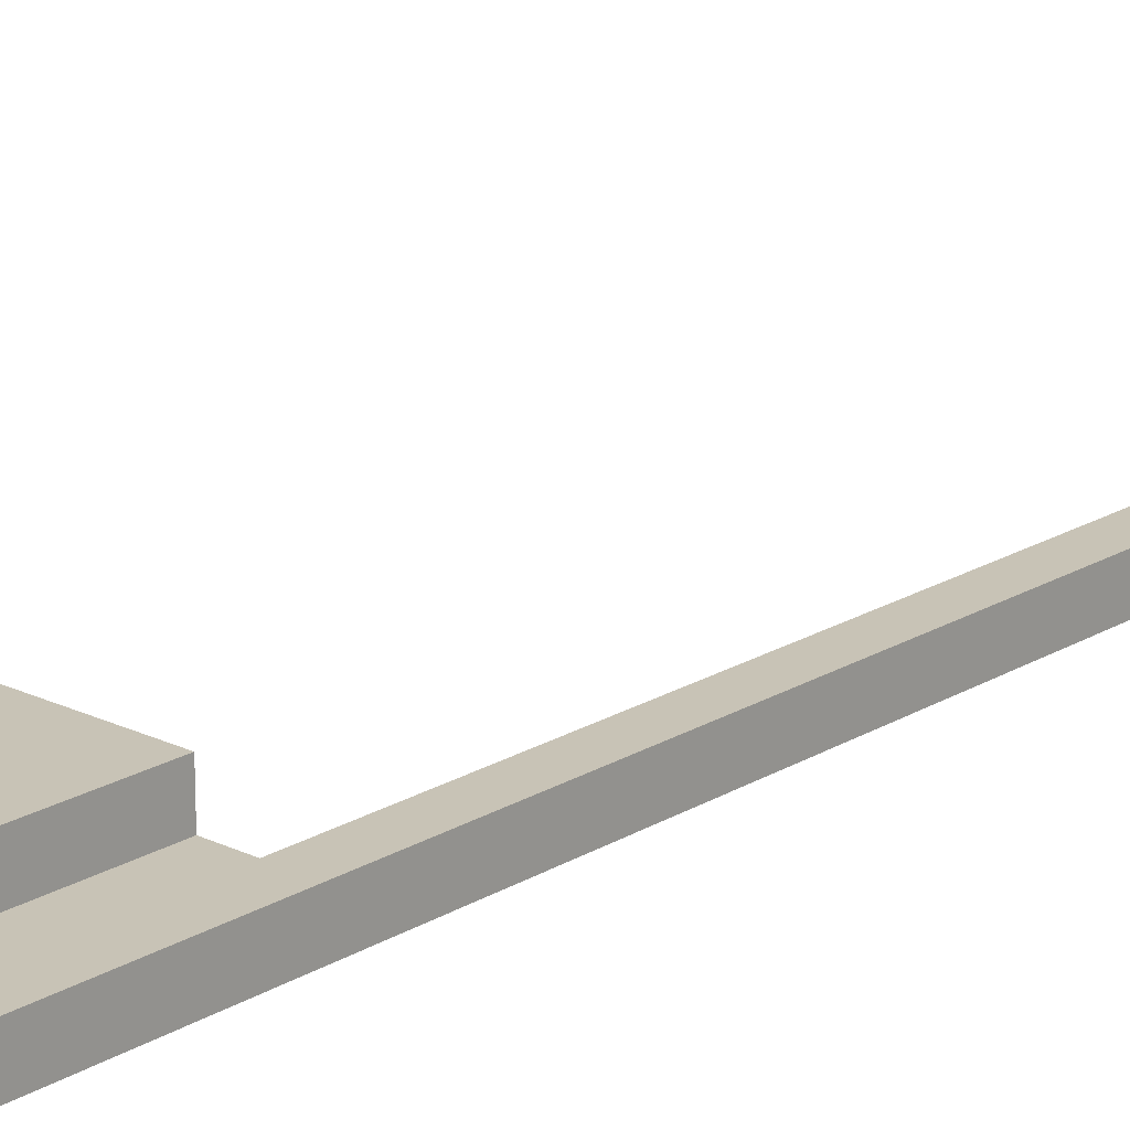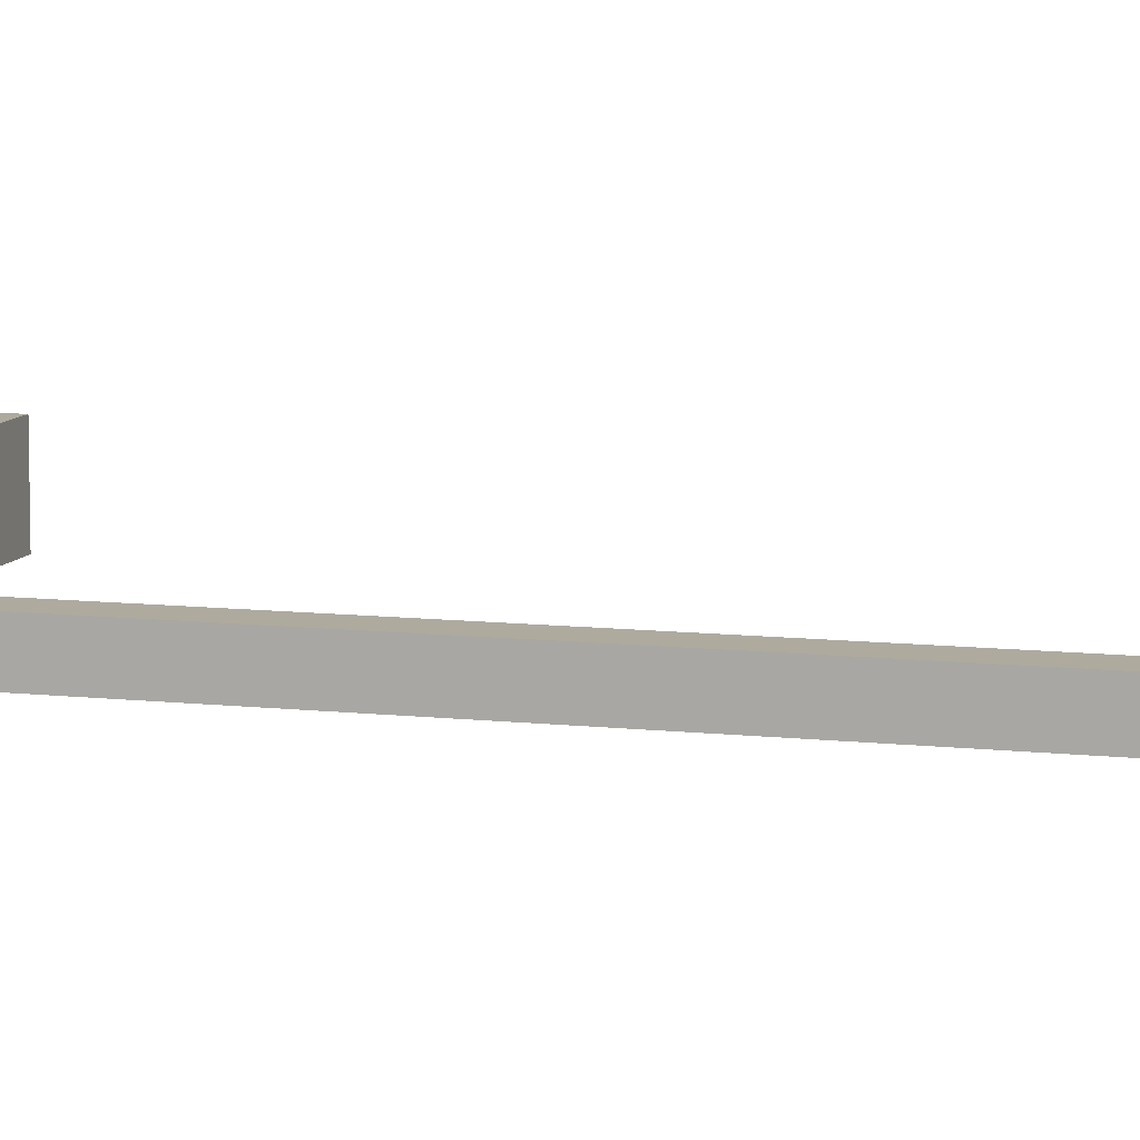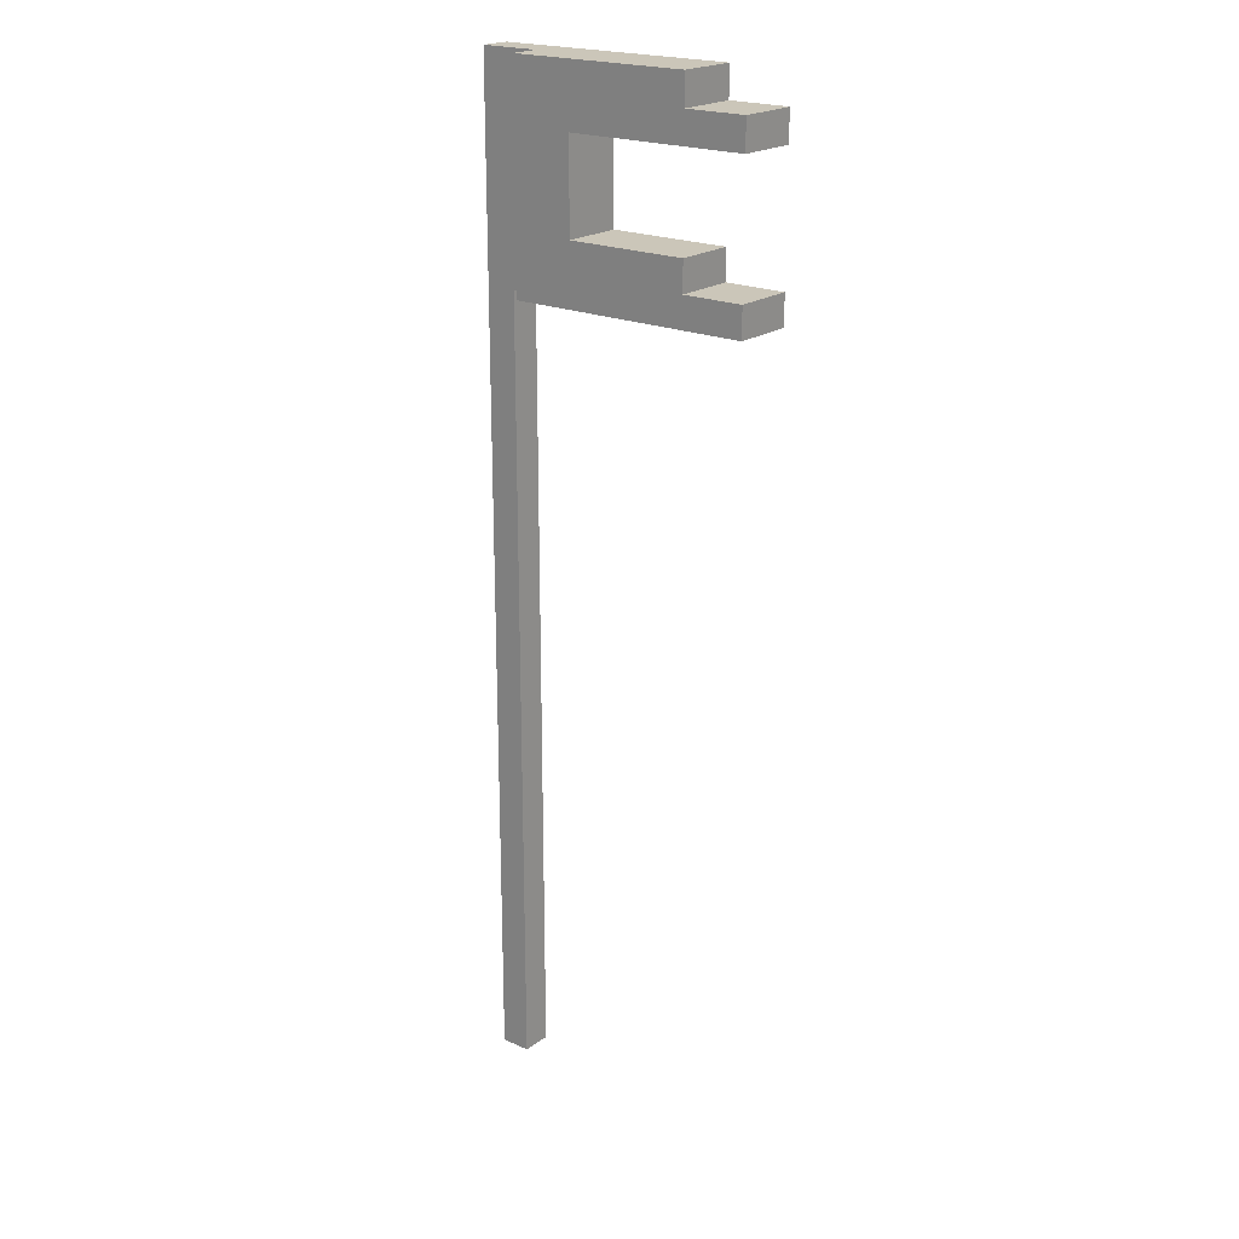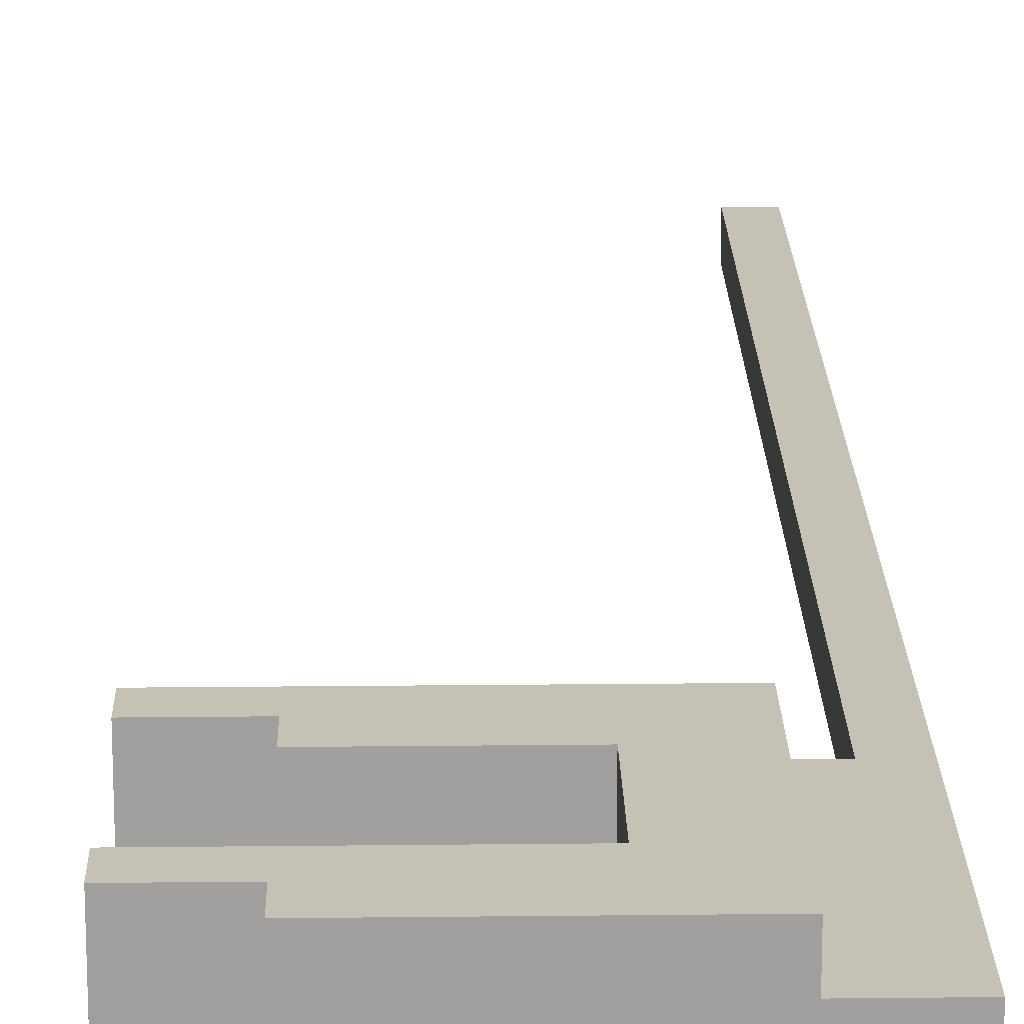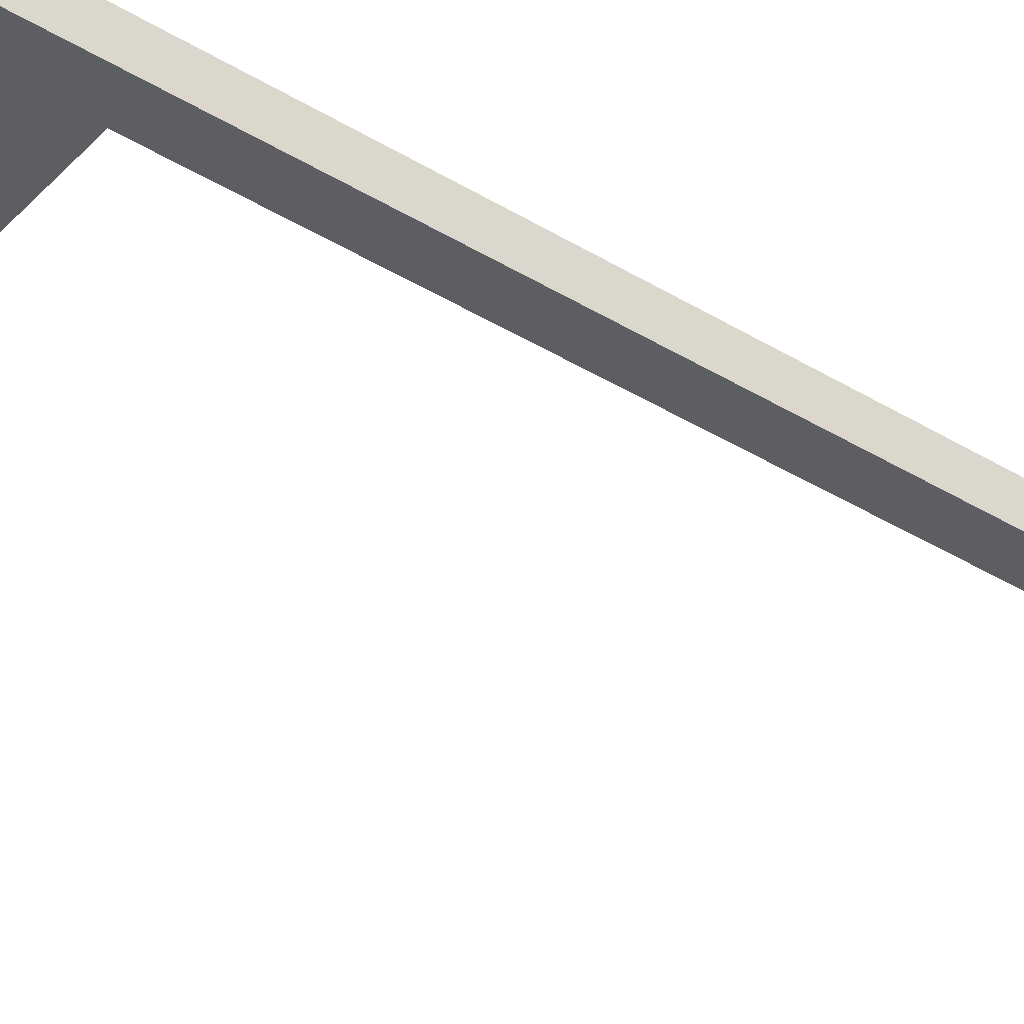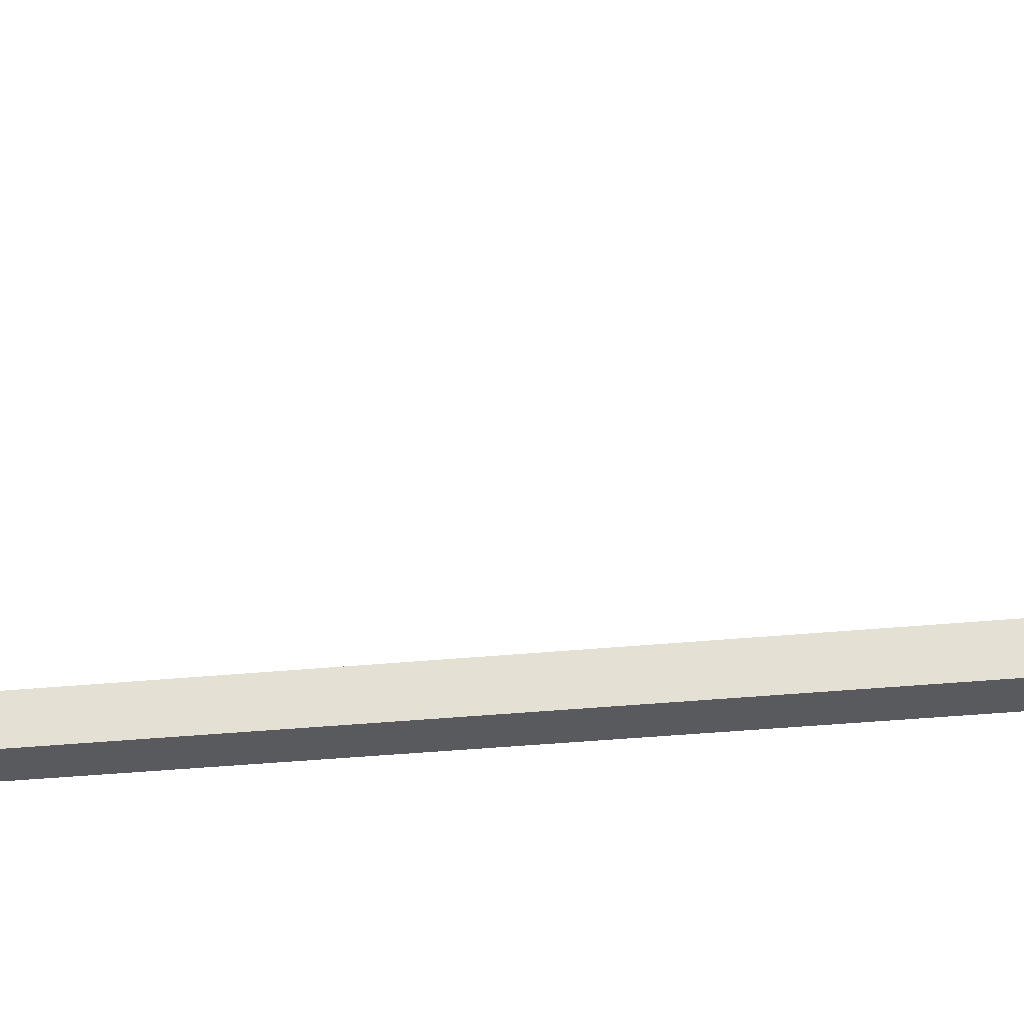
<metadata>
{"format":"obj","ext":"obj","renderer":"f3d","projection":"perspective","resolution":1024,"background":"white","views":[{"elev":19.4,"azim":-138.1,"up":"+Z"},{"elev":9.2,"azim":-73.0,"up":"+Z"},{"elev":20.9,"azim":38.5,"up":"+Y"},{"elev":18.7,"azim":178.8,"up":"+Z"},{"elev":-38.4,"azim":-127.8,"up":"+Z"},{"elev":-31.6,"azim":98.1,"up":"+Z"}]}
</metadata>
<code>
v -6 0 -0
v -6 0 -1
v -6 26 -0
v -6 26 -1
v -6 33 -0
v -6 33 -1
v -4 26 1
v -4 26 -0
v -4 33 1
v -4 33 -0
v -5 0 -0
v -5 0 -1
v -5 26 -0
v -5 26 -1
v -2 28 1
v -2 28 -1
v -2 31 1
v -2 31 -1
v 2 27 1
v 2 27 -1
v 2 28 1
v 2 28 -1
v 2 32 1
v 2 32 -1
v 2 33 1
v 2 33 -1
v 4 26 1
v 4 26 -1
v 4 27 1
v 4 27 -1
v 4 31 1
v 4 31 -1
v 4 32 1
v 4 32 -1
v -4 26 1
v -4 33 1
v -2 28 1
v -2 31 1
v 2 27 1
v 2 28 1
v 2 32 1
v 2 33 1
v 4 26 1
v 4 27 1
v 4 31 1
v 4 32 1
v -6 0 -0
v -6 26 -0
v -6 33 -0
v -5 0 -0
v -5 26 -0
v -5 33 -0
v -4 26 -0
v -4 33 -0
v -6 0 -1
v -6 26 -1
v -6 33 -1
v -5 0 -1
v -5 26 -1
v -5 33 -1
v -4 26 -1
v -4 33 -1
v -2 28 -1
v -2 31 -1
v 2 27 -1
v 2 28 -1
v 2 32 -1
v 2 33 -1
v 4 26 -1
v 4 27 -1
v 4 31 -1
v 4 32 -1
v -6 0 -0
v -5 0 -0
v -6 0 -1
v -5 0 -1
v -4 26 1
v 4 26 1
v -5 26 -0
v -4 26 -0
v -5 26 -1
v -4 26 -1
v 4 26 -1
v -2 31 1
v 4 31 1
v -2 31 -1
v 4 31 -1
v 2 27 1
v 4 27 1
v 2 27 -1
v 4 27 -1
v -2 28 1
v 2 28 1
v -2 28 -1
v 2 28 -1
v 2 32 1
v 4 32 1
v 2 32 -1
v 4 32 -1
v -4 33 1
v 2 33 1
v -6 33 -0
v -5 33 -0
v -4 33 -0
v -6 33 -1
v -5 33 -1
v -4 33 -1
v 2 33 -1
f 3 2 1
f 4 2 3
f 5 4 3
f 6 4 5
f 9 8 7
f 10 8 9
f 11 12 13
f 13 12 14
f 15 16 17
f 17 16 18
f 19 20 21
f 21 20 22
f 23 24 25
f 25 24 26
f 27 28 29
f 29 28 30
f 31 32 33
f 33 32 34
f 37 36 35
f 38 36 37
f 39 37 35
f 40 37 39
f 41 36 38
f 42 36 41
f 43 39 35
f 44 39 43
f 45 41 38
f 46 41 45
f 50 48 47
f 51 49 48
f 51 48 50
f 52 49 51
f 53 52 51
f 54 52 53
f 55 56 58
f 56 57 59
f 58 56 59
f 59 57 60
f 59 60 61
f 61 60 62
f 61 62 63
f 63 62 64
f 61 63 65
f 65 63 66
f 64 62 67
f 67 62 68
f 61 65 69
f 69 65 70
f 64 67 71
f 71 67 72
f 75 74 73
f 76 74 75
f 80 78 77
f 81 80 79
f 82 78 80
f 82 80 81
f 83 78 82
f 86 85 84
f 87 85 86
f 88 89 90
f 90 89 91
f 92 93 94
f 94 93 95
f 96 97 98
f 98 97 99
f 100 101 104
f 102 103 105
f 103 104 106
f 105 103 106
f 104 101 107
f 106 104 107
f 107 101 108

</code>
